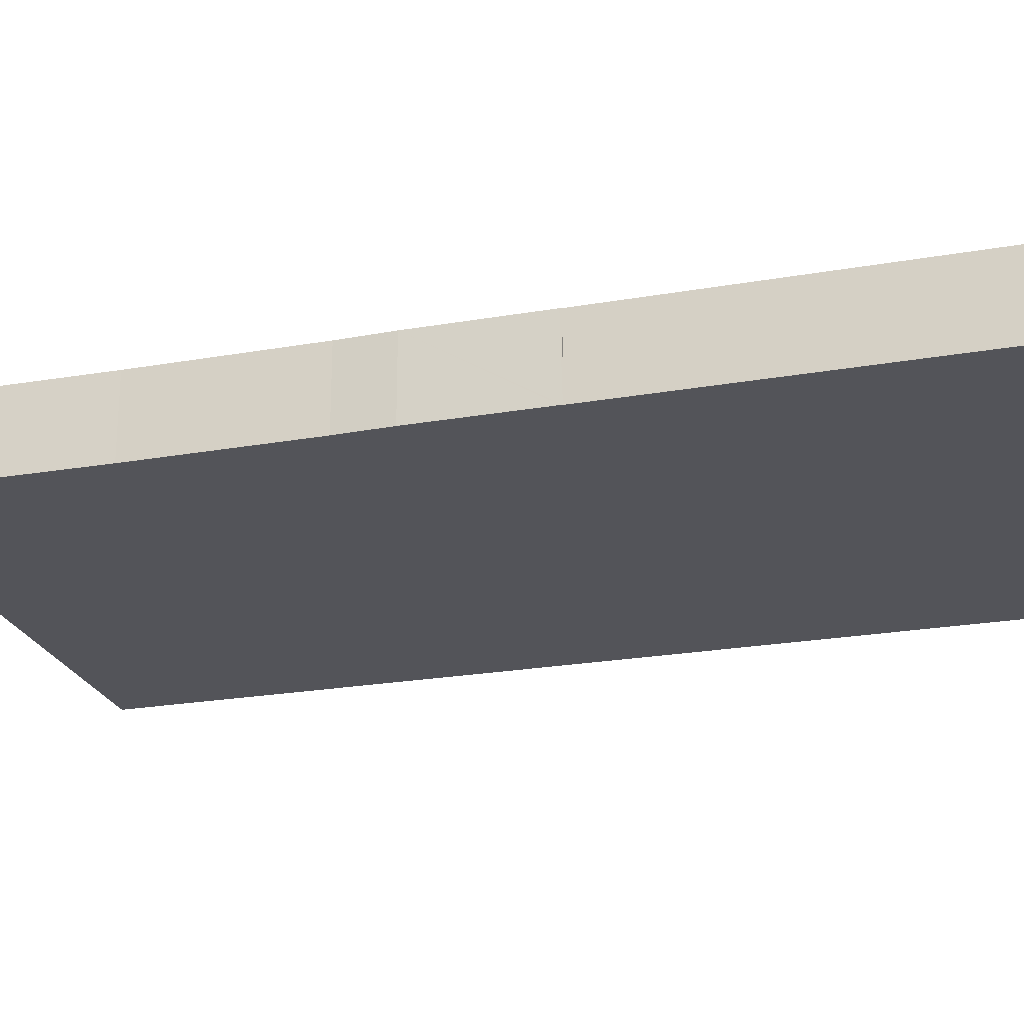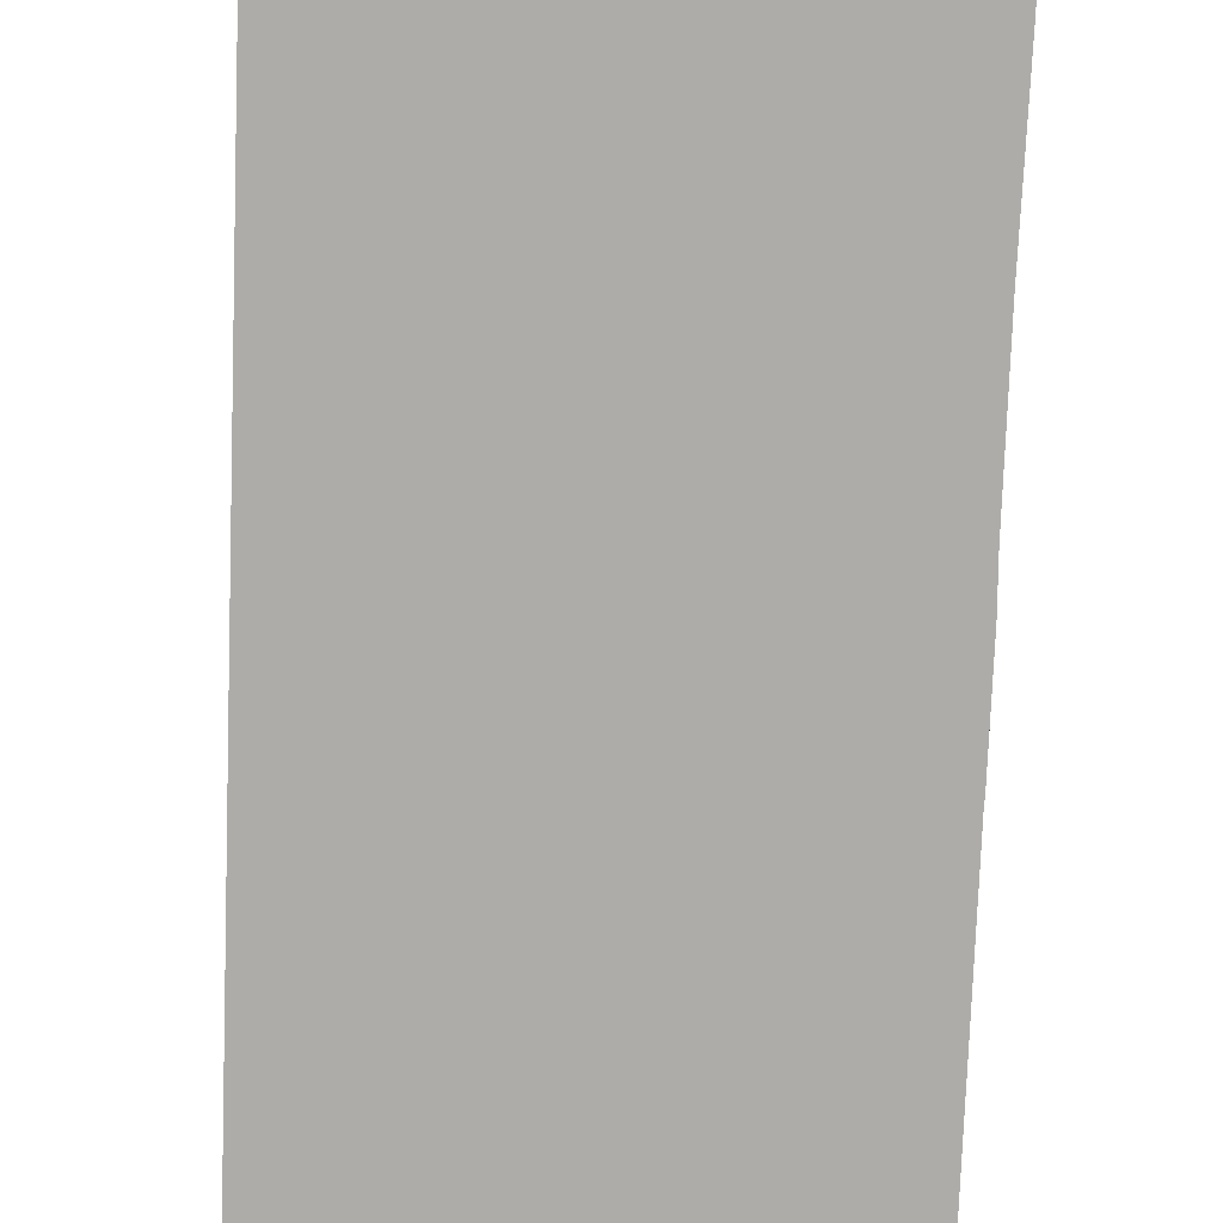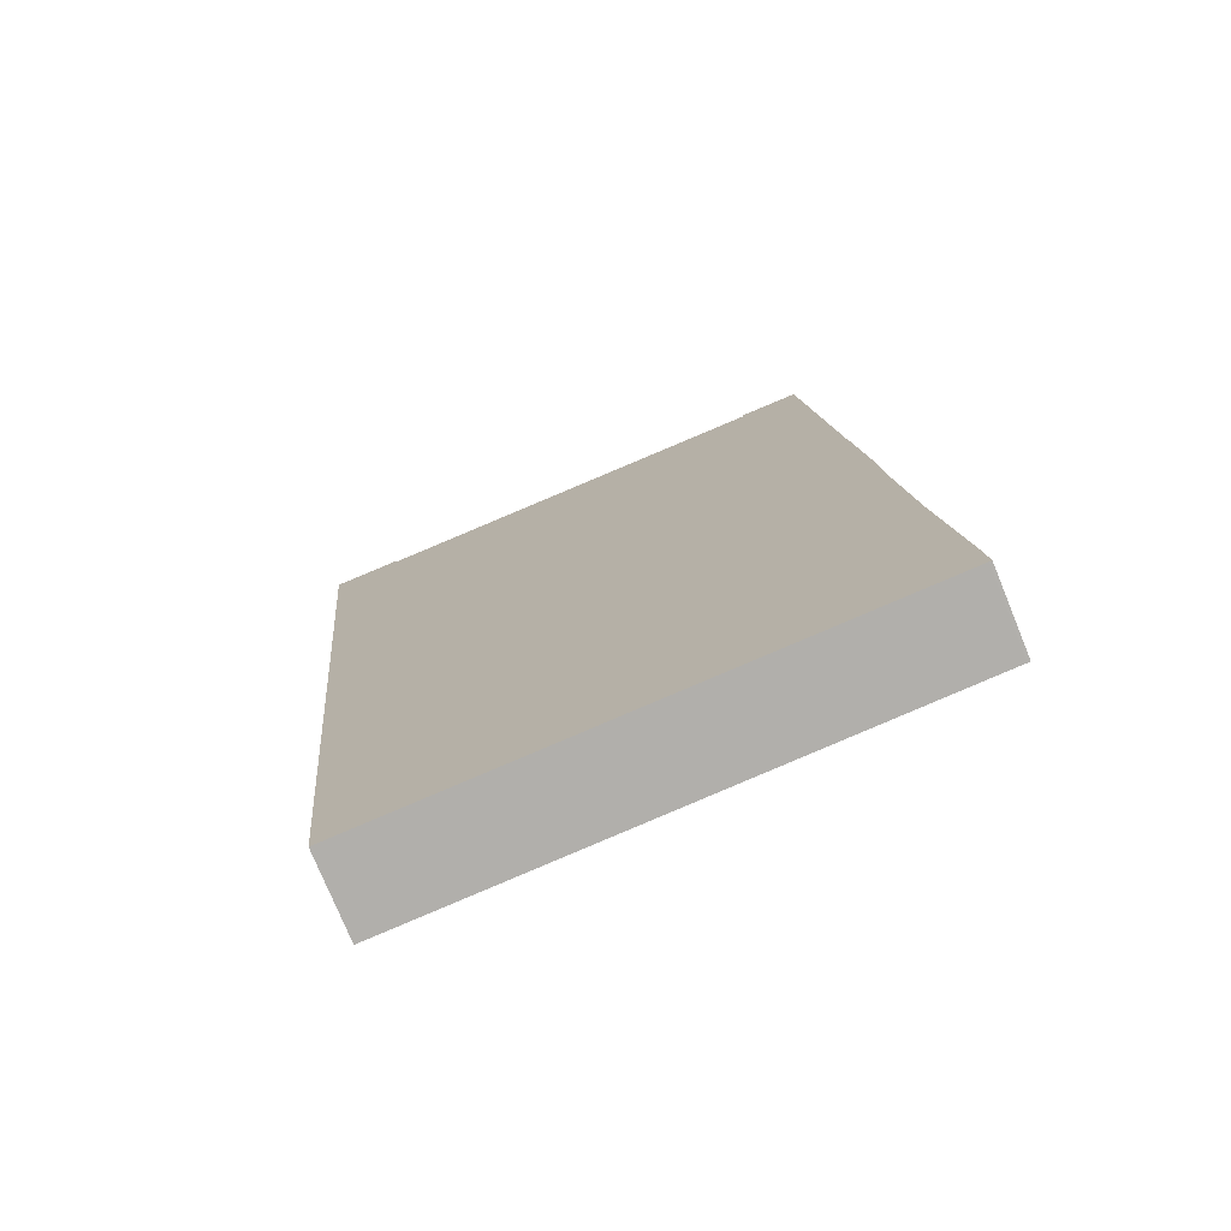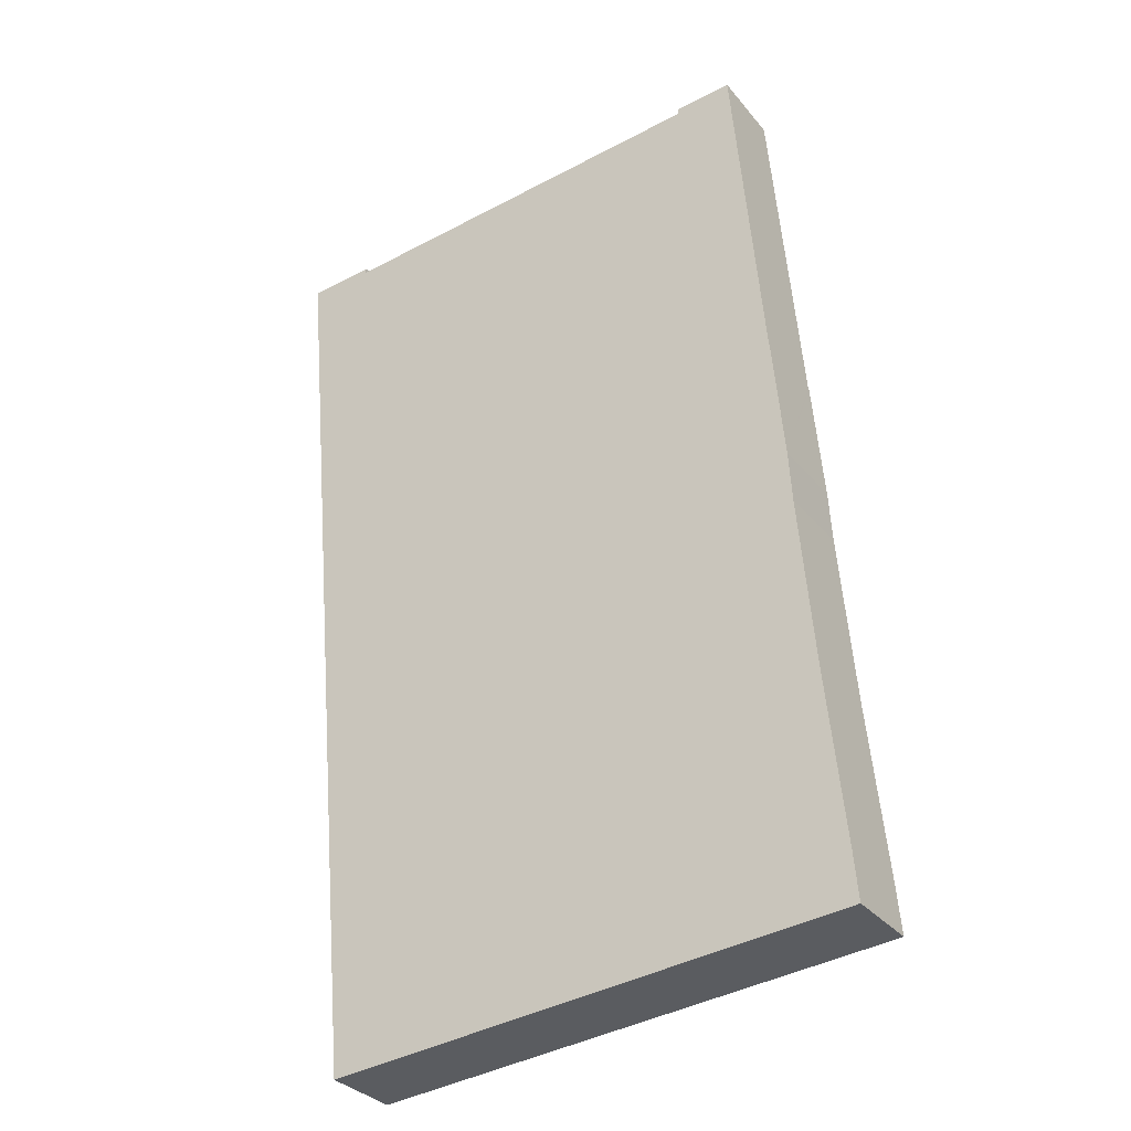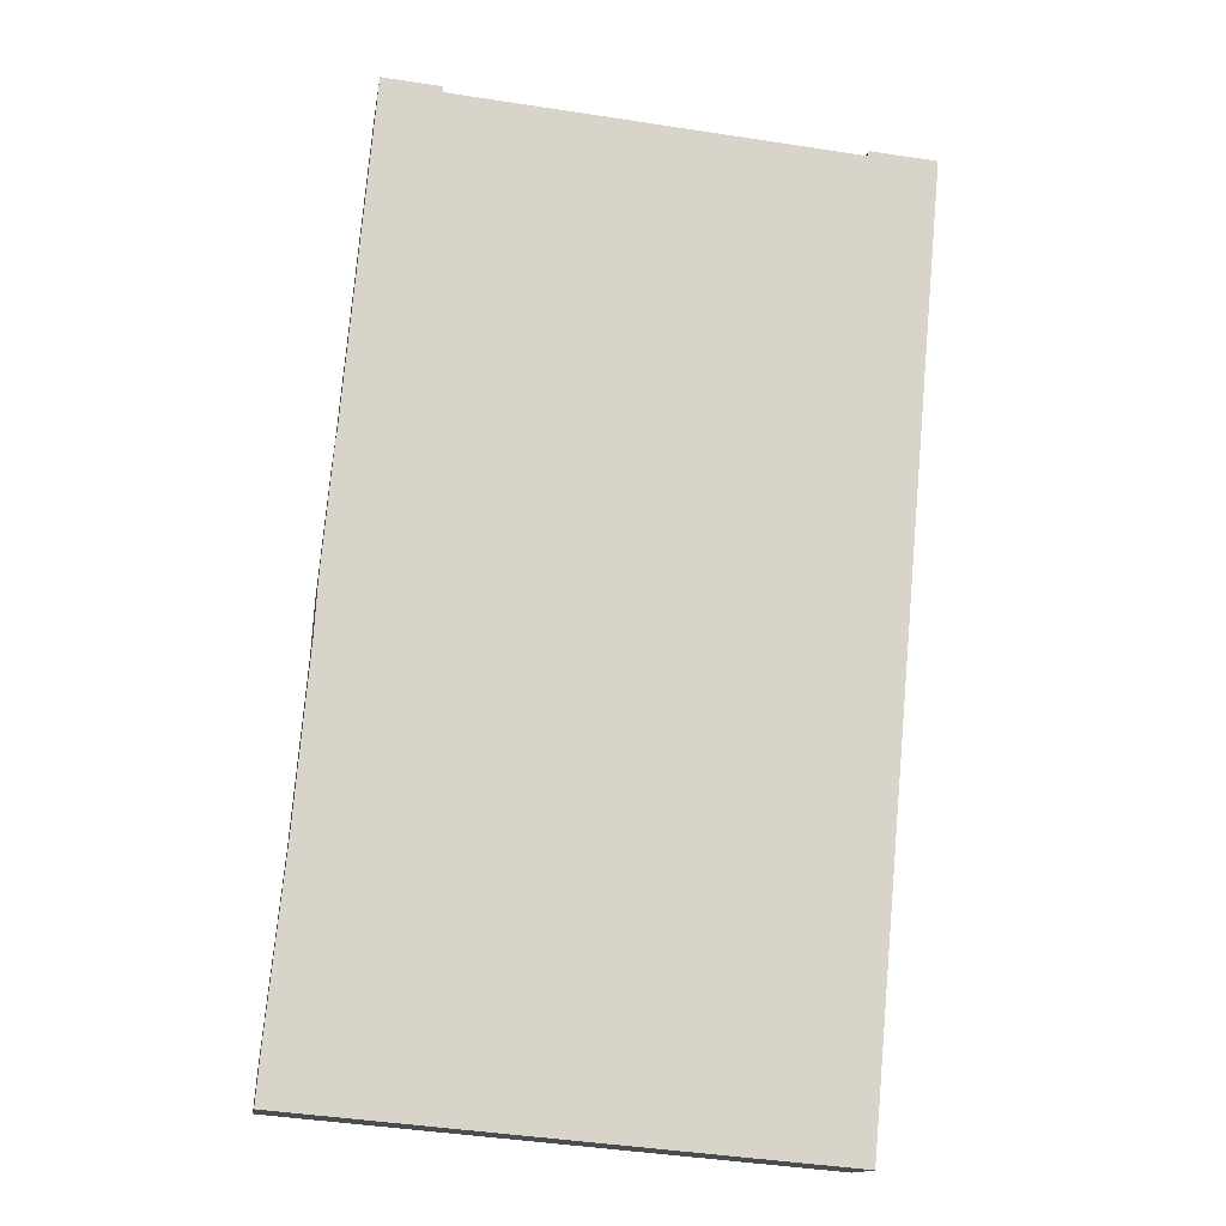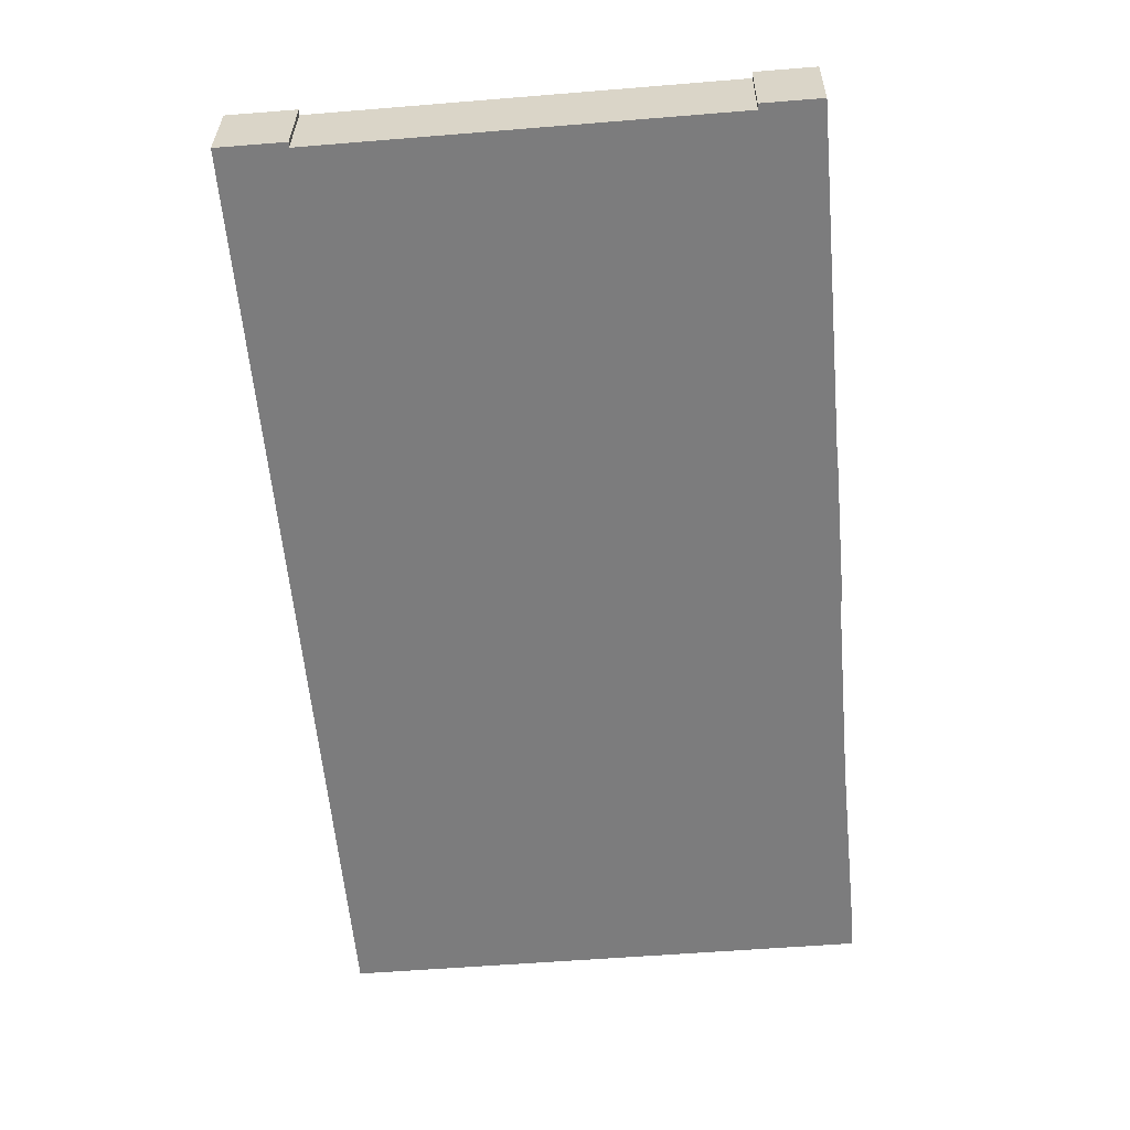
<metadata>
{"format":"obj","ext":"obj","renderer":"f3d","projection":"perspective","resolution":1024,"background":"white","views":[{"elev":-23.7,"azim":-68.6,"up":"+Y"},{"elev":-77.0,"azim":-177.0,"up":"+Y"},{"elev":-75.8,"azim":-157.8,"up":"+Z"},{"elev":-32.1,"azim":-147.6,"up":"+Z"},{"elev":-14.2,"azim":-8.8,"up":"+Z"},{"elev":31.2,"azim":-179.4,"up":"+Z"}]}
</metadata>
<code>
v  7.338 8.243 83.28
v  14.38 8.243 94.63
v  55.7 8.243 90.97
v  8.418 8.243 95.74
v  8.496 8.243 95.73
v  14.44 8.243 95.21
v  0.274 8.243 -0.031
v  58.06 8.243 41.15
v  53.83 8.243 -4.821
v  0 8.243 5.047e-16
v  0.415 8.243 4.903
v  2.241 8.243 23.2
v  3.499 8.243 38.04
v  3.763 8.243 41.15
v  4.084 8.243 46.6
v  62.64 8.243 90.92
v  5.235 8.243 59.57
v  5.303 8.243 59.79
v  5.254 8.243 59.79
v  55.71 8.243 91.51
v  5.254 -3.661e-15 59.79
v  5.235 -3.648e-15 59.57
v  4.084 -2.854e-15 46.6
v  5.303 -3.661e-15 59.79
v  7.338 -5.099e-15 83.28
v  8.418 -5.862e-15 95.74
v  55.7 -5.57e-15 90.97
v  55.71 -5.603e-15 91.51
v  0 0 0
v  0.415 -3.002e-16 4.903
v  2.241 -1.421e-15 23.2
v  3.499 -2.329e-15 38.04
v  3.763 -2.52e-15 41.15
v  14.44 -5.83e-15 95.21
v  8.496 -5.862e-15 95.73
v  14.38 -5.794e-15 94.63
v  62.64 -5.567e-15 90.92
v  58.06 -2.52e-15 41.15
v  53.83 2.952e-16 -4.821
v  0.274 1.898e-18 -0.031
g defaultobject
f 1 2 3
f 2 1 4
f 2 4 5
f 2 5 6
f 7 8 9
f 8 7 10
f 8 10 11
f 8 11 12
f 8 12 13
f 8 13 14
f 8 14 15
f 8 15 16
f 16 15 17
f 16 17 18
f 18 17 19
f 16 18 1
f 16 1 3
f 16 3 20
f 17 21 19
f 21 17 15
f 21 15 22
f 22 15 23
f 24 1 18
f 1 24 25
f 1 25 4
f 4 25 26
f 27 20 3
f 20 27 28
f 29 11 10
f 11 29 30
f 11 30 12
f 12 30 31
f 12 31 13
f 13 31 32
f 13 32 14
f 14 32 33
f 33 15 14
f 15 33 23
f 21 18 19
f 18 21 24
f 26 5 4
f 5 26 6
f 6 26 34
f 34 26 35
f 36 3 2
f 3 36 27
f 28 16 20
f 16 28 37
f 34 2 6
f 2 34 36
f 37 8 16
f 8 37 38
f 8 38 9
f 9 38 39
f 39 7 9
f 7 39 40
f 40 10 7
f 10 40 29
f 28 27 37
f 38 40 39
f 40 38 29
f 29 38 30
f 30 38 31
f 31 38 37
f 31 37 32
f 32 37 33
f 33 37 23
f 23 37 22
f 22 37 24
f 24 37 25
f 25 37 27
f 25 27 36
f 25 36 26
f 26 36 35
f 35 36 34
f 21 22 24

</code>
